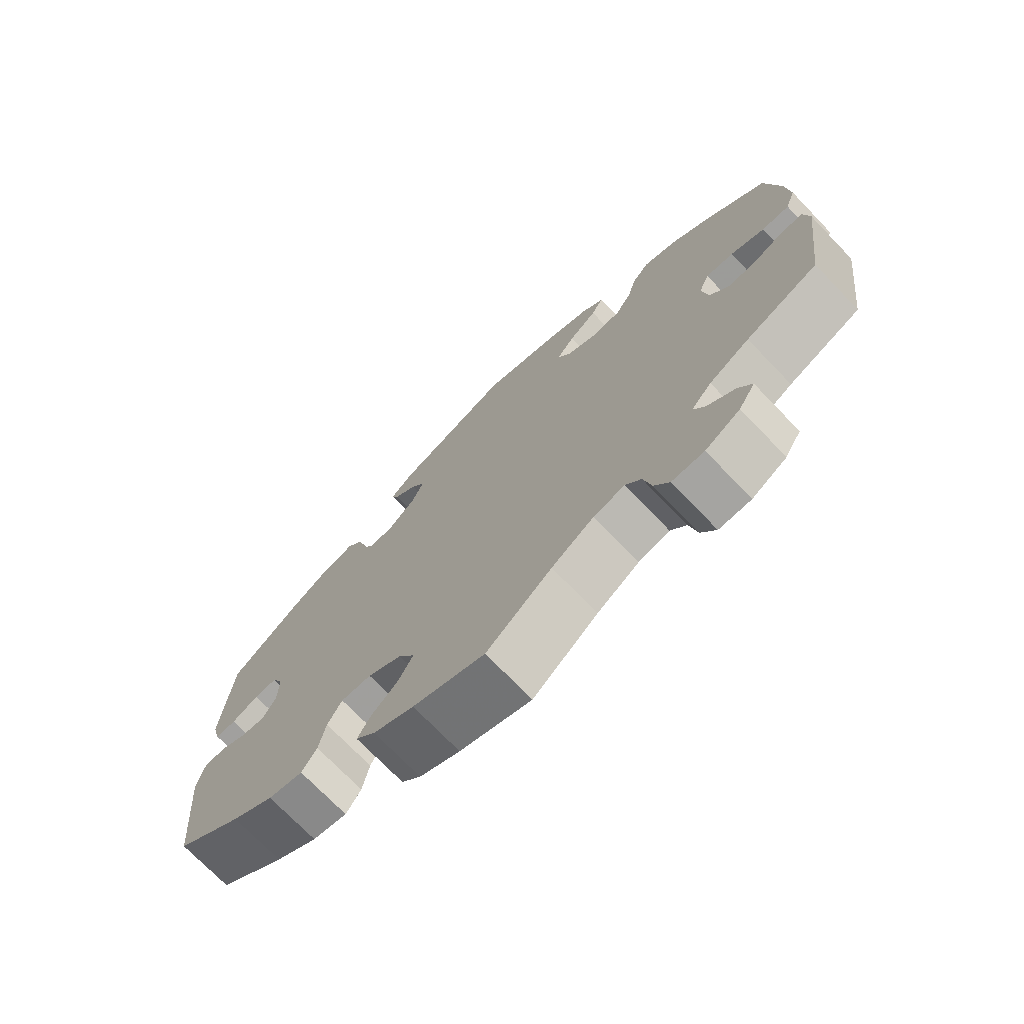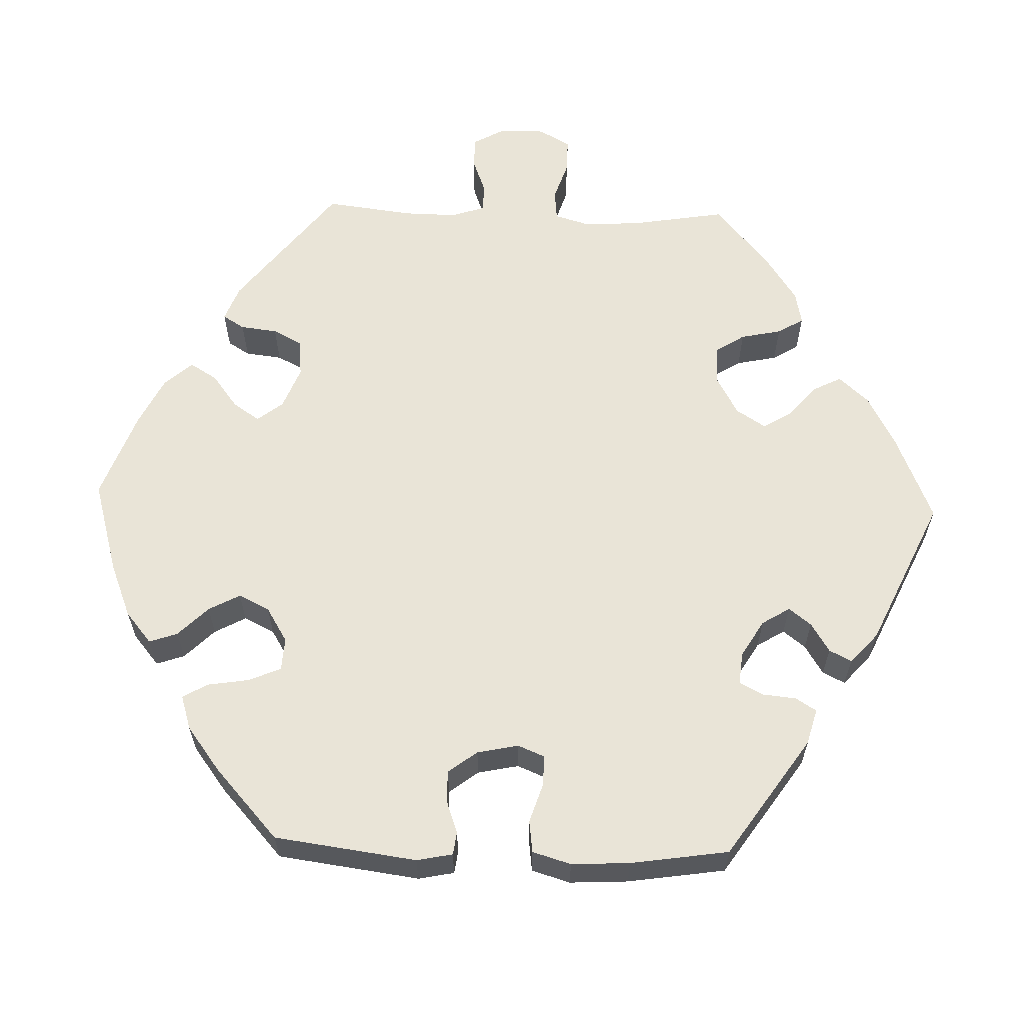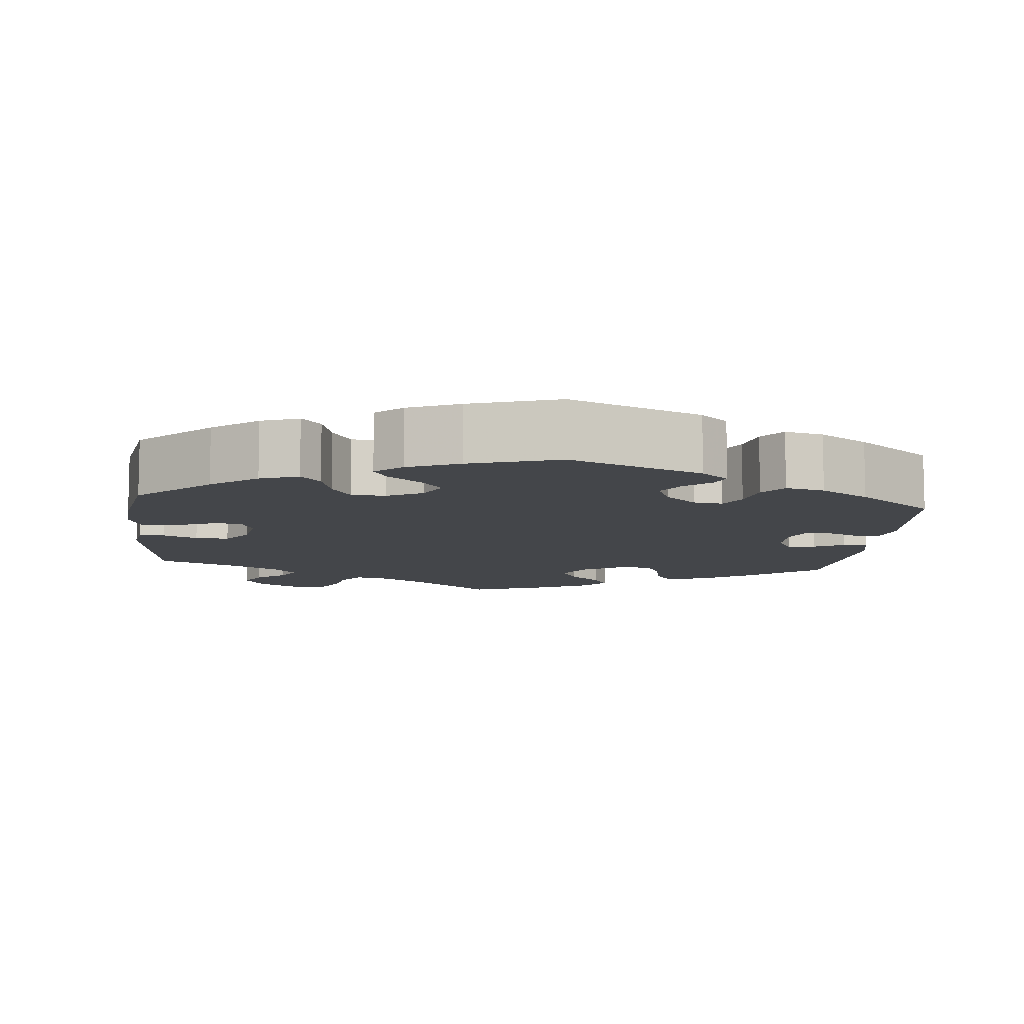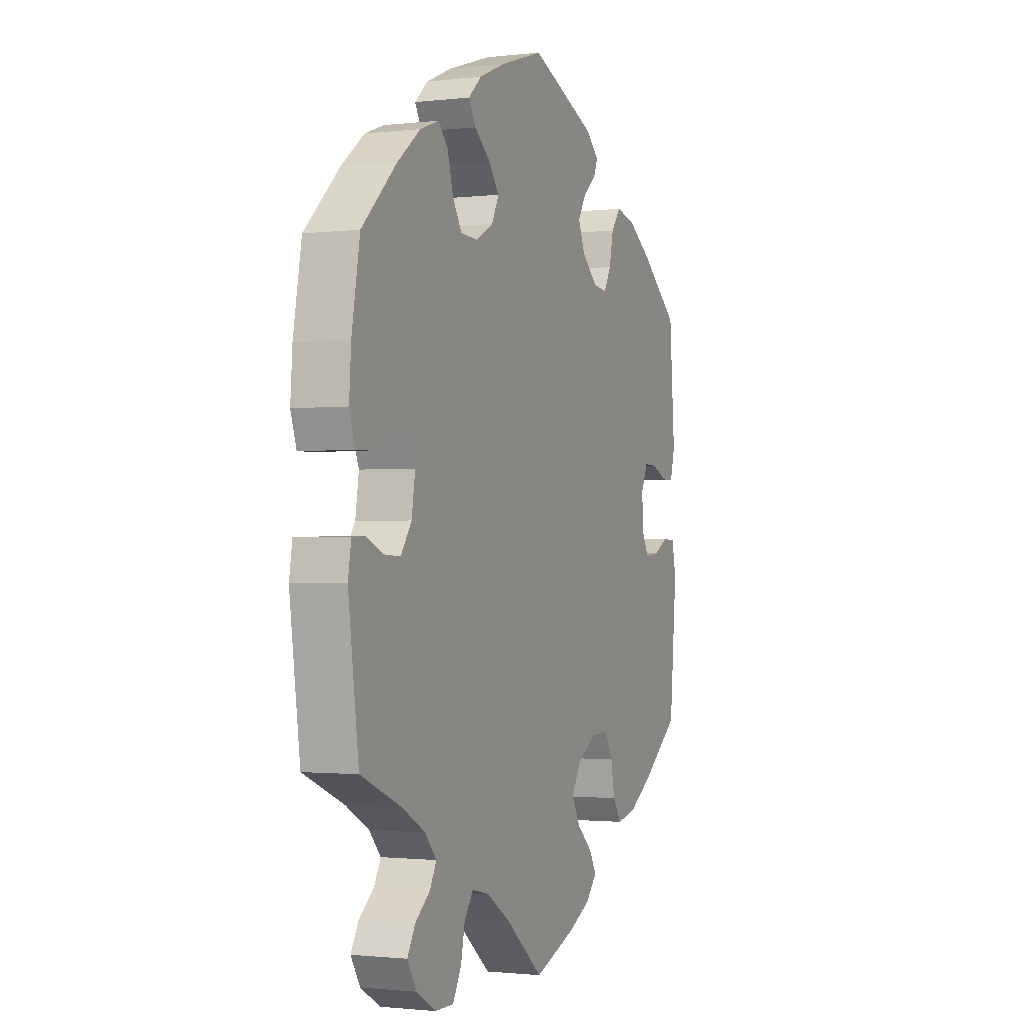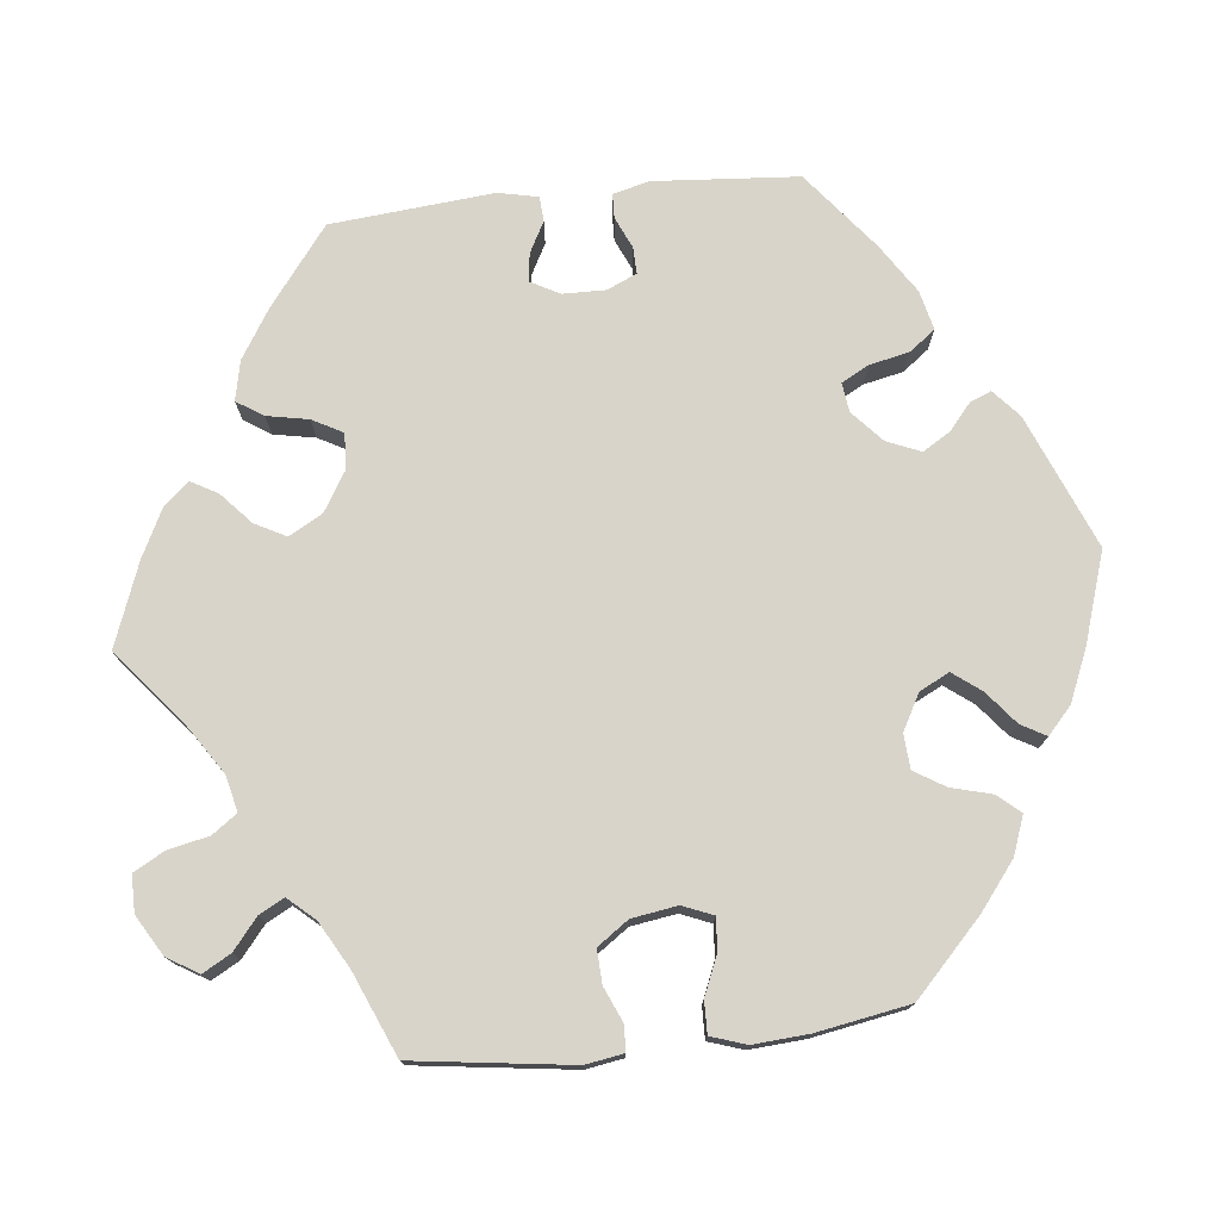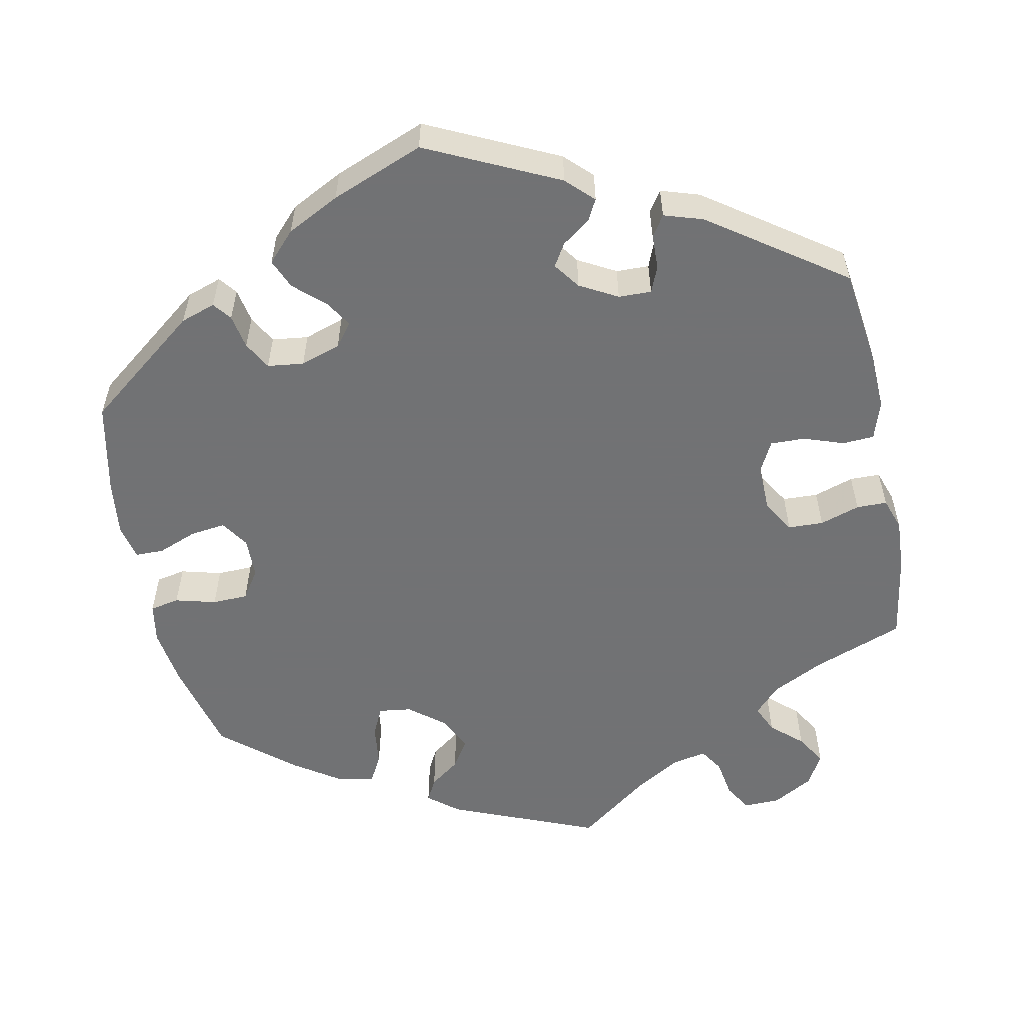
<metadata>
{"format":"obj","ext":"obj","renderer":"f3d","projection":"perspective","resolution":1024,"background":"white","views":[{"elev":-73.3,"azim":-136.0,"up":"+Z"},{"elev":61.1,"azim":31.9,"up":"+Y"},{"elev":-9.4,"azim":-5.8,"up":"+Y"},{"elev":-1.4,"azim":-67.0,"up":"+Z"},{"elev":75.7,"azim":-96.2,"up":"+Y"},{"elev":-55.6,"azim":71.6,"up":"+Y"}]}
</metadata>
<code>
v 0.169 0.07 0.508
v 0.204 0.07 0.477
v 0.193 0.07 0.45
v 0.159 0.07 0.421
v 0.138 0.07 0.386
v 0.156 0.07 0.343
v 0.196 0.07 0.307
v 0.233 0.07 0.302
v 0.252 0.07 0.337
v 0.263 0.07 0.388
v 0.288 0.07 0.421
v 0.338 0.07 0.409
v 0.401 0.07 0.368
v 0.5 0.07 0.289
v 0.514 0.07 0.104
v 0.502 0.07 0.058
v 0.471 0.07 0.057
v 0.431 0.07 0.075
v 0.397 0.07 0.076
v 0.38 0.07 0.038
v 0.381 0.07 -0.017
v 0.401 0.07 -0.054
v 0.437 0.07 -0.049
v 0.476 0.07 -0.028
v 0.508 0.07 -0.03
v 0.519 0.07 -0.081
v 0.5 0.07 -0.289
v 0.401 0.07 -0.365
v 0.339 0.07 -0.404
v 0.288 0.07 -0.415
v 0.266 0.07 -0.381
v 0.256 0.07 -0.328
v 0.235 0.07 -0.289
v 0.19 0.07 -0.291
v 0.139 0.07 -0.322
v 0.115 0.07 -0.365
v 0.136 0.07 -0.405
v 0.176 0.07 -0.441
v 0.195 0.07 -0.475
v 0.166 0.07 -0.508
v 0.106 0.07 -0.538
v 0 0.07 -0.578
v -0.096 0.07 -0.499
v -0.158 0.07 -0.458
v -0.204 0.07 -0.447
v -0.227 0.07 -0.479
v -0.238 0.07 -0.531
v -0.26 0.07 -0.571
v -0.307 0.07 -0.571
v -0.358 0.07 -0.541
v -0.382 0.07 -0.501
v -0.362 0.07 -0.465
v -0.323 0.07 -0.433
v -0.306 0.07 -0.401
v -0.336 0.07 -0.367
v -0.395 0.07 -0.334
v -0.501 0.07 -0.289
v -0.528 0.07 -0.087
v -0.52 0.07 -0.038
v -0.487 0.07 -0.037
v -0.443 0.07 -0.056
v -0.4 0.07 -0.058
v -0.372 0.07 -0.018
v -0.363 0.07 0.04
v -0.379 0.07 0.079
v -0.42 0.07 0.076
v -0.47 0.07 0.055
v -0.511 0.07 0.054
v -0.526 0.07 0.099
v -0.521 0.07 0.17
v -0.5 0.07 0.289
v -0.409 0.07 0.376
v -0.35 0.07 0.422
v -0.301 0.07 0.44
v -0.276 0.07 0.411
v -0.262 0.07 0.359
v -0.238 0.07 0.32
v -0.194 0.07 0.317
v -0.148 0.07 0.342
v -0.129 0.07 0.38
v -0.156 0.07 0.416
v -0.198 0.07 0.45
v -0.216 0.07 0.482
v -0.182 0.07 0.513
v -0.116 0.07 0.541
v -0.001 0.07 0.578
v 0.169 0 0.508
v 0.204 0 0.477
v 0.193 0 0.45
v 0.159 0 0.421
v 0.138 0 0.386
v 0.156 0 0.343
v 0.196 0 0.307
v 0.233 0 0.302
v 0.252 0 0.337
v 0.263 0 0.388
v 0.288 0 0.421
v 0.338 0 0.409
v 0.401 0 0.368
v 0.5 0 0.289
v 0.514 0 0.104
v 0.502 0 0.058
v 0.471 0 0.057
v 0.431 0 0.075
v 0.397 0 0.076
v 0.38 0 0.038
v 0.381 0 -0.017
v 0.401 0 -0.054
v 0.437 0 -0.049
v 0.476 0 -0.028
v 0.508 0 -0.03
v 0.519 0 -0.081
v 0.5 0 -0.289
v 0.401 0 -0.365
v 0.339 0 -0.404
v 0.288 0 -0.415
v 0.266 0 -0.381
v 0.256 0 -0.328
v 0.235 0 -0.289
v 0.19 0 -0.291
v 0.139 0 -0.322
v 0.115 0 -0.365
v 0.136 0 -0.405
v 0.176 0 -0.441
v 0.195 0 -0.475
v 0.166 0 -0.508
v 0.106 0 -0.538
v 0 0 -0.578
v -0.096 0 -0.499
v -0.158 0 -0.458
v -0.204 0 -0.447
v -0.227 0 -0.479
v -0.238 0 -0.531
v -0.26 0 -0.571
v -0.307 0 -0.571
v -0.358 0 -0.541
v -0.382 0 -0.501
v -0.362 0 -0.465
v -0.323 0 -0.433
v -0.306 0 -0.401
v -0.336 0 -0.367
v -0.395 0 -0.334
v -0.501 0 -0.289
v -0.528 0 -0.087
v -0.52 0 -0.038
v -0.487 0 -0.037
v -0.443 0 -0.056
v -0.4 0 -0.058
v -0.372 0 -0.018
v -0.363 0 0.04
v -0.379 0 0.079
v -0.42 0 0.076
v -0.47 0 0.055
v -0.511 0 0.054
v -0.526 0 0.099
v -0.521 0 0.17
v -0.5 0 0.289
v -0.409 0 0.376
v -0.35 0 0.422
v -0.301 0 0.44
v -0.276 0 0.411
v -0.262 0 0.359
v -0.238 0 0.32
v -0.194 0 0.317
v -0.148 0 0.342
v -0.129 0 0.38
v -0.156 0 0.416
v -0.198 0 0.45
v -0.216 0 0.482
v -0.182 0 0.513
v -0.116 0 0.541
v -0.001 0 0.578
f 81 82 83 84
f 80 81 84 85
f 73 74 75 76
f 73 76 77
f 72 73 77
f 71 72 77
f 70 71 77 78
f 66 67 68 69
f 65 66 69 70
f 58 59 60 61
f 56 57 58 61
f 55 56 61 62
f 54 55 62 63
f 50 51 52 53
f 50 53 54
f 49 50 54
f 46 47 48 49
f 45 46 49 54
f 44 45 54 63
f 40 41 42 43
f 37 38 39 40
f 36 37 40 43
f 35 36 43 44
f 29 30 31 32
f 29 32 33
f 28 29 33
f 27 28 33
f 26 27 33
f 23 24 25 26
f 22 23 26 33
f 21 22 33 34
f 15 16 17 18
f 15 18 19
f 14 15 19
f 13 14 19
f 12 13 19 20
f 9 10 11 12
f 8 9 12 20
f 1 2 3 4
f 1 4 5
f 80 85 86 1
f 65 70 78
f 64 65 78 79
f 63 64 79
f 44 63 79
f 7 8 20 21
f 6 7 21 34
f 5 6 34 35
f 80 1 5
f 44 79 80
f 5 35 44 80
f 170 169 168 167
f 171 170 167 166
f 162 161 160 159
f 163 162 159
f 163 159 158
f 163 158 157
f 164 163 157 156
f 155 154 153 152
f 156 155 152 151
f 147 146 145 144
f 147 144 143 142
f 148 147 142 141
f 149 148 141 140
f 139 138 137 136
f 140 139 136
f 140 136 135
f 135 134 133 132
f 140 135 132 131
f 149 140 131 130
f 129 128 127 126
f 126 125 124 123
f 129 126 123 122
f 130 129 122 121
f 118 117 116 115
f 119 118 115
f 119 115 114
f 119 114 113
f 119 113 112
f 112 111 110 109
f 119 112 109 108
f 120 119 108 107
f 104 103 102 101
f 105 104 101
f 105 101 100
f 105 100 99
f 106 105 99 98
f 98 97 96 95
f 106 98 95 94
f 90 89 88 87
f 91 90 87
f 87 172 171 166
f 164 156 151
f 165 164 151 150
f 165 150 149
f 165 149 130
f 107 106 94 93
f 120 107 93 92
f 121 120 92 91
f 91 87 166
f 166 165 130
f 166 130 121 91
f 1 87 88 2
f 2 88 89 3
f 3 89 90 4
f 4 90 91 5
f 5 91 92 6
f 6 92 93 7
f 7 93 94 8
f 8 94 95 9
f 9 95 96 10
f 10 96 97 11
f 11 97 98 12
f 12 98 99 13
f 13 99 100 14
f 14 100 101 15
f 15 101 102 16
f 16 102 103 17
f 17 103 104 18
f 18 104 105 19
f 19 105 106 20
f 20 106 107 21
f 21 107 108 22
f 22 108 109 23
f 23 109 110 24
f 24 110 111 25
f 25 111 112 26
f 26 112 113 27
f 27 113 114 28
f 28 114 115 29
f 29 115 116 30
f 30 116 117 31
f 31 117 118 32
f 32 118 119 33
f 33 119 120 34
f 34 120 121 35
f 35 121 122 36
f 36 122 123 37
f 37 123 124 38
f 38 124 125 39
f 39 125 126 40
f 40 126 127 41
f 41 127 128 42
f 42 128 129 43
f 43 129 130 44
f 44 130 131 45
f 45 131 132 46
f 46 132 133 47
f 47 133 134 48
f 48 134 135 49
f 49 135 136 50
f 50 136 137 51
f 51 137 138 52
f 52 138 139 53
f 53 139 140 54
f 54 140 141 55
f 55 141 142 56
f 56 142 143 57
f 57 143 144 58
f 58 144 145 59
f 59 145 146 60
f 60 146 147 61
f 61 147 148 62
f 62 148 149 63
f 63 149 150 64
f 64 150 151 65
f 65 151 152 66
f 66 152 153 67
f 67 153 154 68
f 68 154 155 69
f 69 155 156 70
f 70 156 157 71
f 71 157 158 72
f 72 158 159 73
f 73 159 160 74
f 74 160 161 75
f 75 161 162 76
f 76 162 163 77
f 77 163 164 78
f 78 164 165 79
f 79 165 166 80
f 80 166 167 81
f 81 167 168 82
f 82 168 169 83
f 83 169 170 84
f 84 170 171 85
f 85 171 172 86
f 86 172 87 1

</code>
